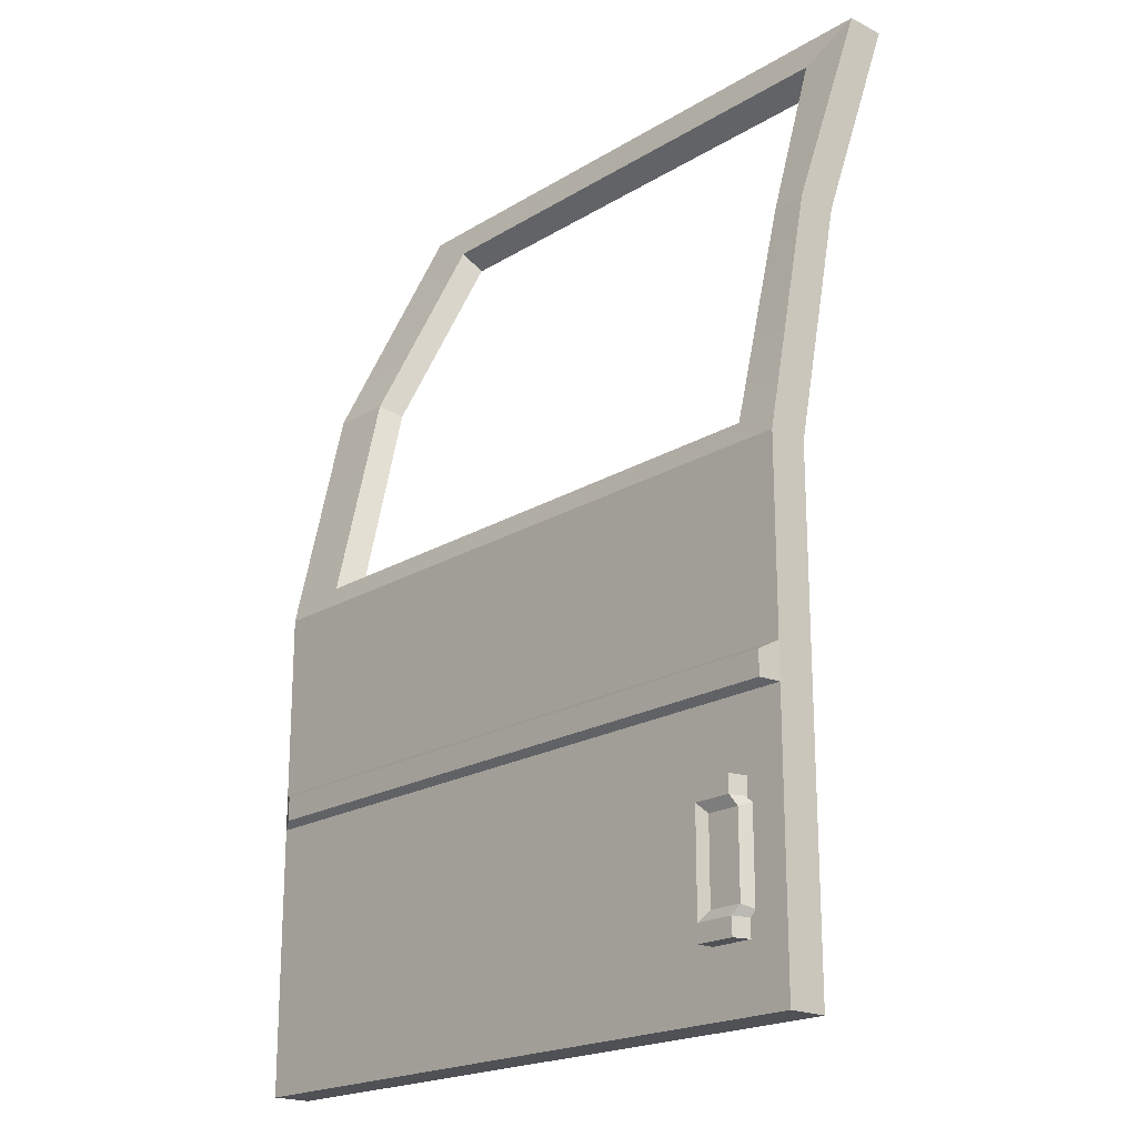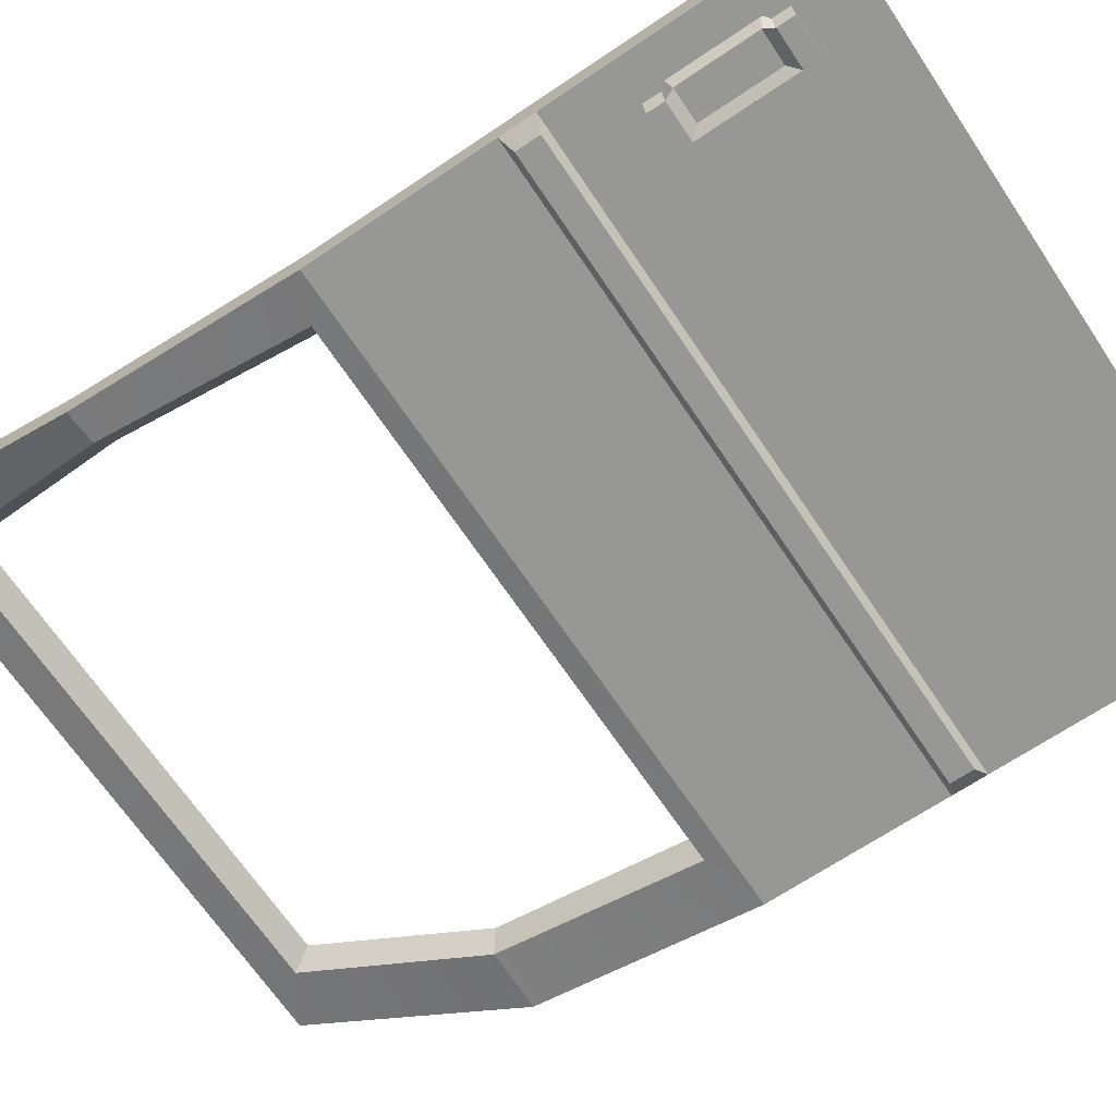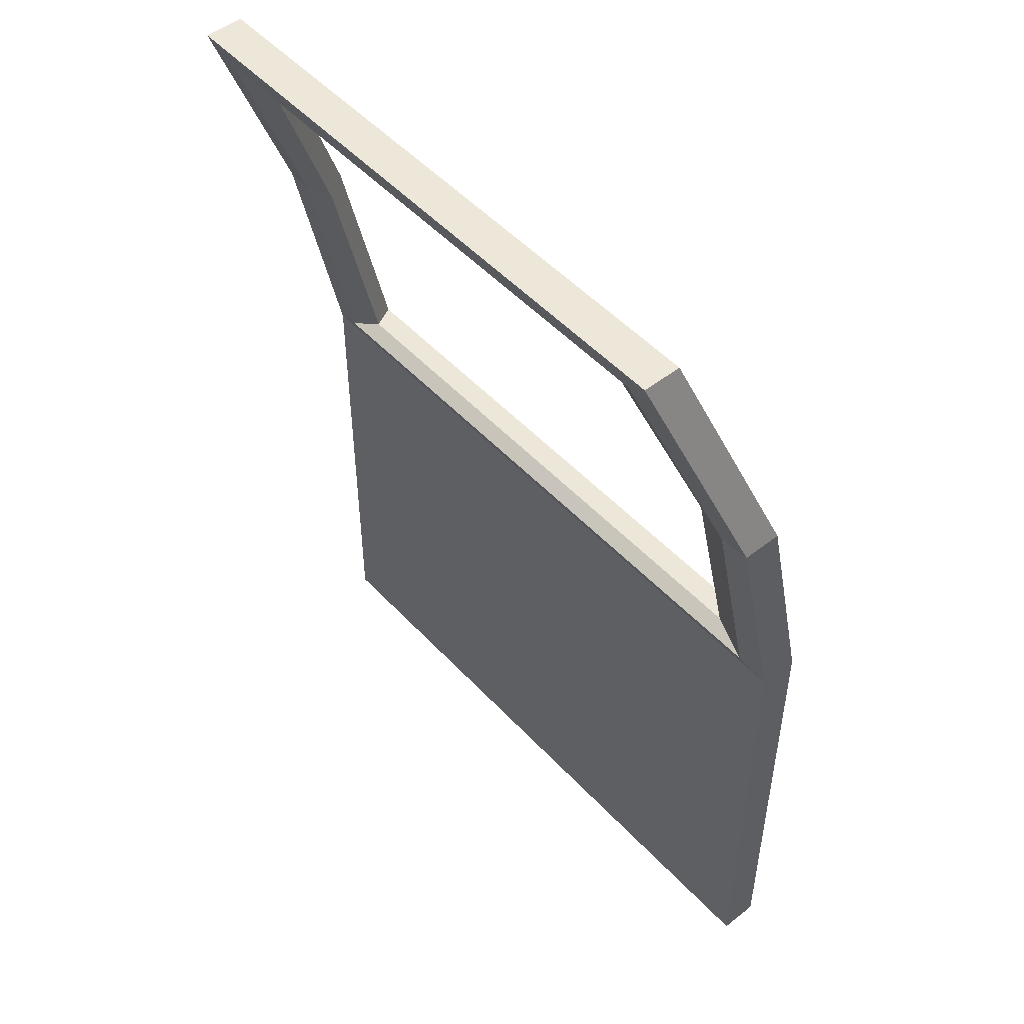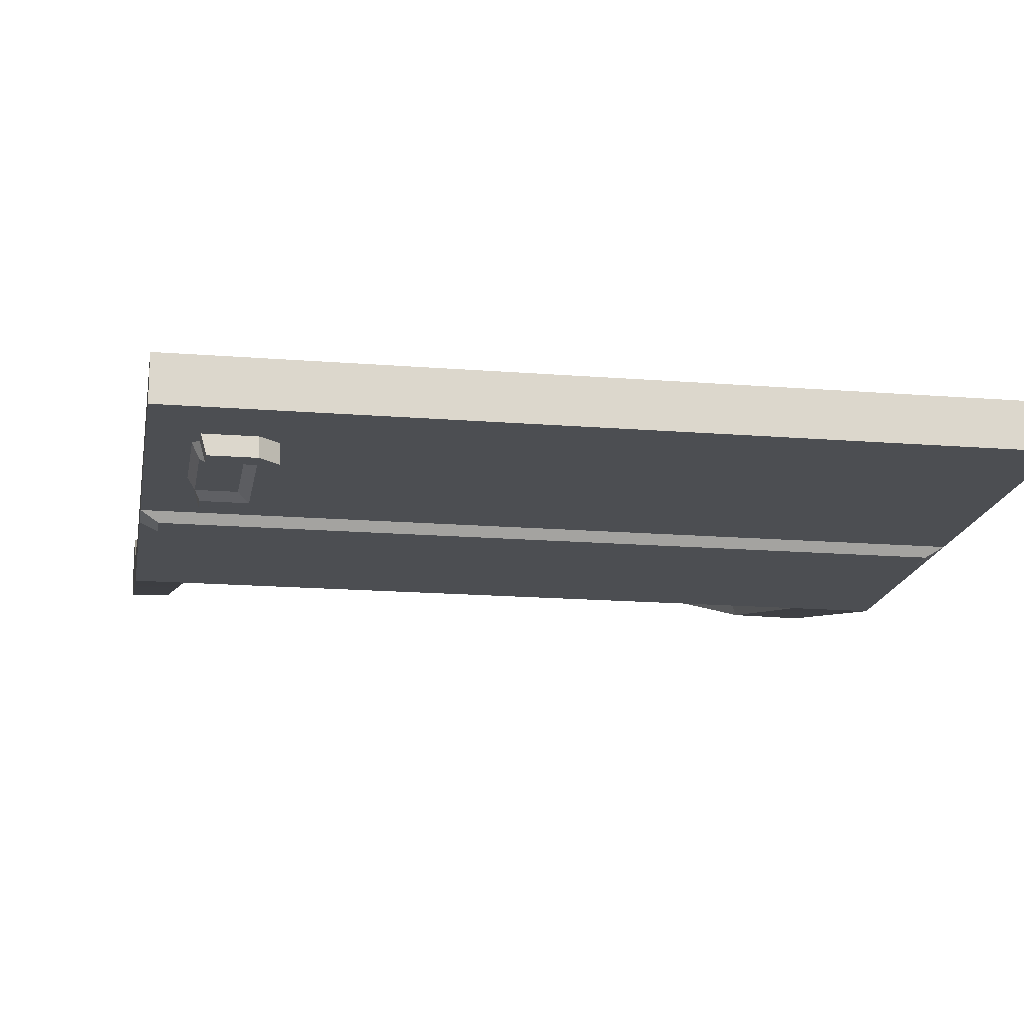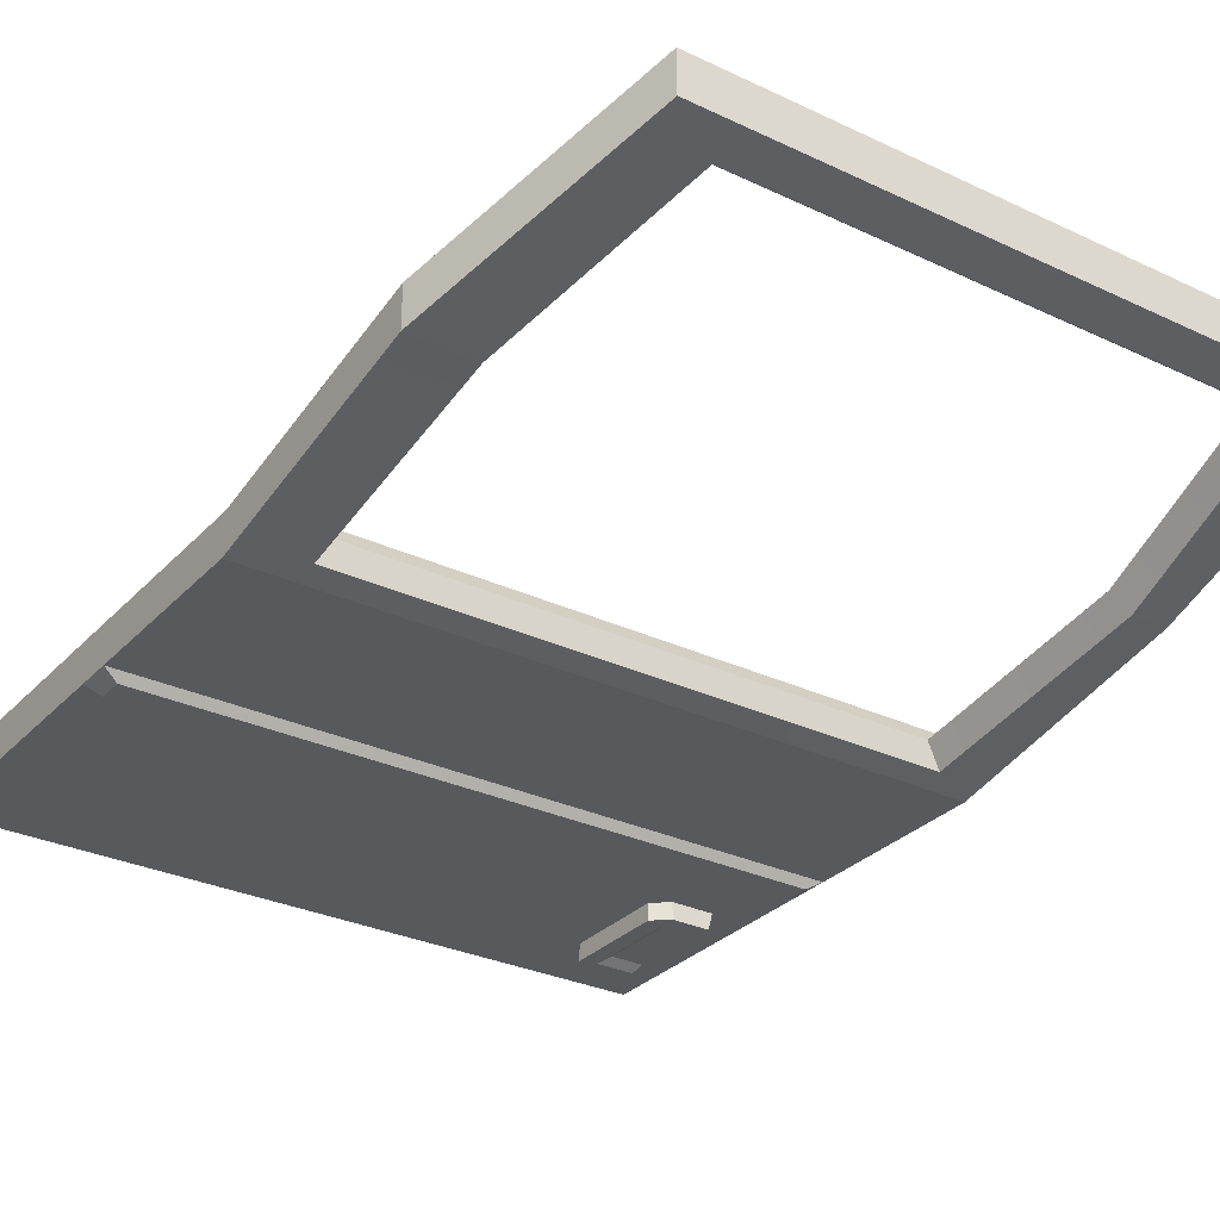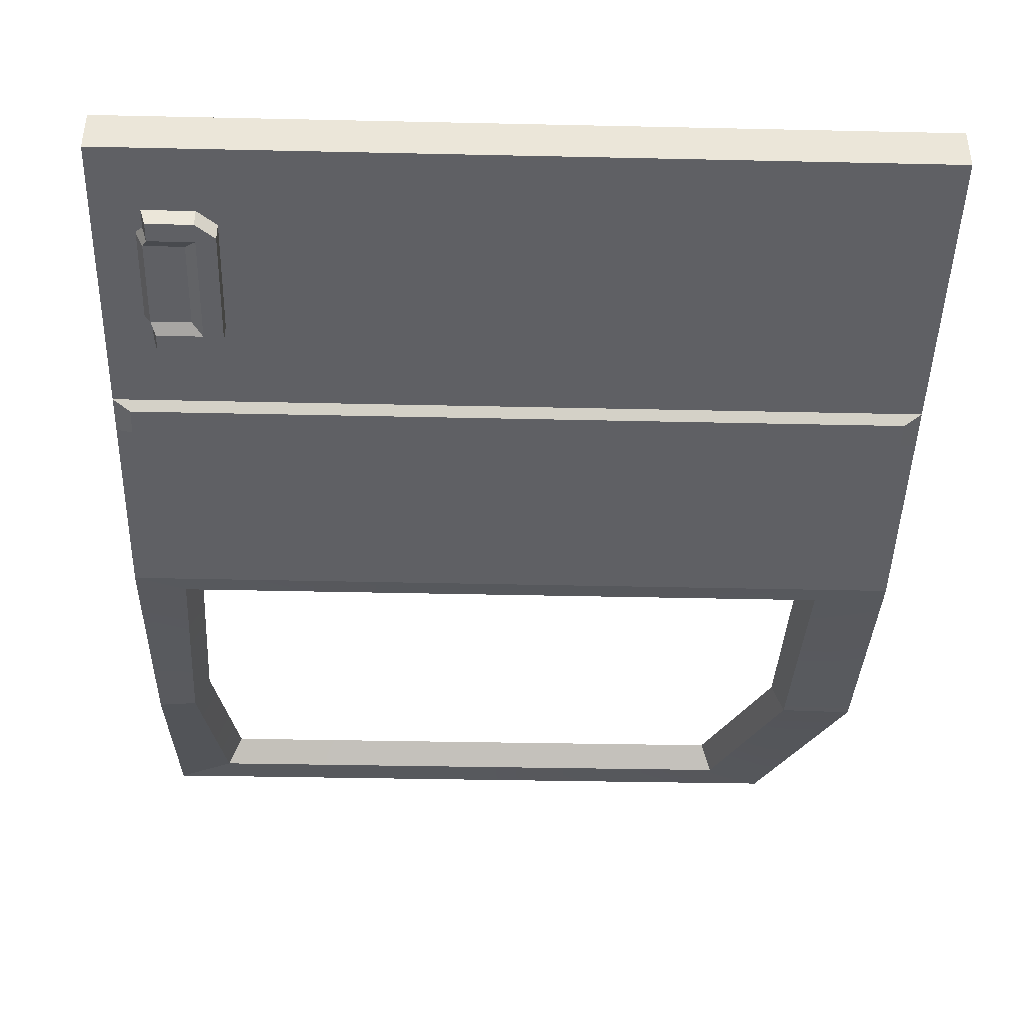
<metadata>
{"format":"obj","ext":"obj","renderer":"f3d","projection":"perspective","resolution":1024,"background":"white","views":[{"elev":-20.1,"azim":-132.2,"up":"+Y"},{"elev":-68.1,"azim":-56.1,"up":"+Z"},{"elev":50.0,"azim":49.2,"up":"+Y"},{"elev":-16.7,"azim":-9.3,"up":"+Z"},{"elev":-30.1,"azim":145.6,"up":"+Z"},{"elev":-43.6,"azim":-1.5,"up":"+Z"}]}
</metadata>
<code>
g SM_Veh_Car_Van_Door_l
v -0.7079 -0.2854 -0.01978
v -0.6884 -0.2692 -0.01978
v -0.6884 -0.1424 -0.01978
v -0.7079 -0.1263 -0.01978
v -0.7534 -0.1263 -0.01978
v -0.7079 -0.147 -0.01978
v -0.7534 -0.147 -0.01978
v -0.7079 -0.2647 -0.01978
v -0.7534 -0.2647 -0.01978
v -0.7534 -0.2854 -0.01978
v -0.7079 -0.1263 -0.01978
v -0.7079 -0.2647 -0.01978
v -0.7079 -0.2854 -0.01978
v -0.7079 -0.147 -0.01978
v -0.7534 -0.1263 -0.01978
v -0.7079 -0.1263 0.002434
v -0.7596 -0.1263 0.002434
v -0.6884 -0.2692 -0.01978
v -0.6884 -0.2692 0.002434
v -0.6884 -0.1424 0.002434
v -0.6884 -0.1424 -0.01978
v -0.7669 -0.2585 0.002434
v -0.7585 -0.253 -0.01289
v -0.7585 -0.1587 -0.01289
v -0.7669 -0.1532 0.002434
v -0.7079 -0.1263 -0.01978
v -0.6884 -0.1424 -0.01978
v -0.6884 -0.1424 0.002434
v -0.7079 -0.1263 0.002434
v -0.7079 -0.2854 0.002434
v -0.6884 -0.2692 0.002434
v -0.6884 -0.2692 -0.01978
v -0.7079 -0.2854 -0.01978
v -0.7596 -0.2854 0.002434
v -0.7079 -0.2854 0.002434
v -0.7079 -0.2854 -0.01978
v -0.7534 -0.2854 -0.01978
v -0.7585 -0.253 -0.01289
v -0.7189 -0.253 -0.01283
v -0.7189 -0.1587 -0.01283
v -0.7585 -0.1587 -0.01289
v -0.7596 -0.1263 0.002434
v -0.7596 -0.147 0.002434
v -0.7534 -0.147 -0.01978
v -0.7534 -0.1263 -0.01978
v -0.7534 -0.2854 -0.01978
v -0.7534 -0.2647 -0.01978
v -0.7596 -0.2647 0.002434
v -0.7596 -0.2854 0.002434
v -0.7596 -0.2647 0.002434
v -0.7669 -0.2585 0.002434
v -0.7669 -0.1532 0.002434
v -0.7596 -0.147 0.002434
v -0.7596 -0.147 0.002434
v -0.7669 -0.1532 0.002434
v -0.7585 -0.1587 -0.01289
v -0.7534 -0.147 -0.01978
v -0.7534 -0.2647 -0.01978
v -0.7585 -0.253 -0.01289
v -0.7669 -0.2585 0.002434
v -0.7596 -0.2647 0.002434
v -0.7534 -0.147 -0.01978
v -0.7585 -0.1587 -0.01289
v -0.7189 -0.1587 -0.01283
v -0.7079 -0.147 -0.01978
v -0.7079 -0.147 -0.01978
v -0.7189 -0.1587 -0.01283
v -0.7189 -0.253 -0.01283
v -0.7079 -0.2647 -0.01978
v -0.7079 -0.2647 -0.01978
v -0.7189 -0.253 -0.01283
v -0.7585 -0.253 -0.01289
v -0.7534 -0.2647 -0.01978
v -0.7885 -0.006788 -0.01014
v -0.7885 -0.03576 -0.01014
v -0.4452 -0.03576 -0.01014
v -0.4452 -0.006788 -0.01014
v -0.01774 -0.006788 -0.01014
v -0.01774 -0.03576 -0.01014
v -0.8063 -0.04255 -3.553e-16
v -0.8063 -0.3576 -3.553e-16
v -0.4471 -0.3576 -3.553e-16
v -0.4471 -0.04255 -3.553e-16
v -1.066e-15 -0.04255 -3.553e-16
v -1.066e-15 -0.3576 -3.553e-16
v -0.8063 0.2221 -3.553e-16
v -0.8063 0 -3.553e-16
v -0.4471 0 -3.553e-16
v -0.4471 0.2221 -3.553e-16
v -1.066e-15 0.2221 -3.553e-16
v -1.066e-15 0 -3.553e-16
v -0.8063 0.7669 0.153
v -0.7453 0.7272 0.1428
v -0.4491 0.7272 0.1435
v -0.4471 0.7669 0.1537
v -0.1395 0.7272 0.1445
v -0.07842 0.7669 0.1546
v -0.07564 0.5061 0.06384
v -1.066e-15 0.5072 0.06312
v -0.8063 0.5081 0.05811
v -0.7659 0.5061 0.05979
v -0.7453 0.7272 0.1428
v -0.8063 0.7669 0.153
v -0.8063 0.2221 -3.553e-16
v -0.7659 0.5061 0.05979
v -0.8063 0.5081 0.05811
v -0.7543 0.2472 0.007165
v -0.4471 0.2221 -3.553e-16
v -0.4491 0.2472 0.007165
v -1.066e-15 0.2221 -3.553e-16
v -0.07338 0.2472 0.007165
v -1.066e-15 0.5072 0.06312
v -0.07564 0.5061 0.06384
v -0.7453 0.7272 0.1428
v -0.7302 0.7046 0.1646
v -0.4452 0.7047 0.1653
v -0.4491 0.7272 0.1435
v -0.1506 0.7048 0.1663
v -0.1395 0.7272 0.1445
v -0.7659 0.5061 0.05979
v -0.7302 0.7046 0.1646
v -0.7453 0.7272 0.1428
v -0.7509 0.4953 0.08579
v -0.7543 0.2472 0.007165
v -0.7392 0.2497 0.03608
v -0.4491 0.2472 0.007165
v -0.7392 0.2497 0.03608
v -0.7543 0.2472 0.007165
v -0.4452 0.2495 0.03606
v -0.07338 0.2472 0.007165
v -0.08863 0.2494 0.03603
v -0.1395 0.7272 0.1445
v -0.1506 0.7048 0.1663
v -0.08905 0.4952 0.08967
v -0.07564 0.5061 0.06384
v -0.07564 0.5061 0.06384
v -0.08905 0.4952 0.08967
v -0.08863 0.2494 0.03603
v -0.07338 0.2472 0.007165
v -0.8063 0 -3.553e-16
v -0.7885 -0.006788 -0.01014
v -0.4452 -0.006788 -0.01014
v -0.4471 0 -3.553e-16
v -0.01774 -0.006788 -0.01014
v -1.066e-15 0 -3.553e-16
v -0.4471 -0.04255 -3.553e-16
v -0.7885 -0.03576 -0.01014
v -0.8063 -0.04255 -3.553e-16
v -0.4452 -0.03576 -0.01014
v -1.066e-15 -0.04255 -3.553e-16
v -0.01774 -0.03576 -0.01014
v -0.8063 -0.04255 -3.553e-16
v -0.7885 -0.03576 -0.01014
v -0.7885 -0.006788 -0.01014
v -0.8063 0 -3.553e-16
v -1.066e-15 0 -3.553e-16
v -0.01774 -0.006788 -0.01014
v -0.01774 -0.03576 -0.01014
v -1.066e-15 -0.04255 -3.553e-16
v -0.8063 -0.04255 -3.553e-16
v -0.8063 -0.3576 0.04649
v -0.8063 -0.3576 -3.553e-16
v -0.8063 -0.04255 0.04649
v -0.8063 0 -3.553e-16
v -0.8063 0.2221 -3.553e-16
v -0.8063 0.2221 0.04649
v -0.8063 0.5081 0.05811
v -0.8063 0.5081 0.1046
v -0.8063 0.7669 0.153
v -0.8063 0.7669 0.1994
v -0.8063 -0.3576 -3.553e-16
v -0.8063 -0.3576 0.04649
v -0.4471 -0.3576 0.04649
v -0.4471 -0.3576 -3.553e-16
v -1.066e-15 -0.3576 0.04649
v -1.066e-15 -0.3576 -3.553e-16
v -0.4471 0.7669 0.1537
v -0.8063 0.7669 0.1994
v -0.8063 0.7669 0.153
v -0.4471 0.7669 0.2002
v -0.07842 0.7669 0.1546
v -0.07842 0.7669 0.2011
v -1.066e-15 -0.3576 -3.553e-16
v -1.066e-15 -0.3576 0.04649
v -1.066e-15 -0.04255 0.04649
v -1.066e-15 -0.04255 -3.553e-16
v -1.066e-15 0 -3.553e-16
v -1.066e-15 0.2221 0.04649
v -1.066e-15 0.2221 -3.553e-16
v -1.066e-15 0.5072 0.1096
v -1.066e-15 0.5072 0.06312
v -1.066e-15 0.5072 0.06312
v -1.066e-15 0.5072 0.1096
v -0.07842 0.7669 0.2011
v -0.07842 0.7669 0.1546
v -0.8063 -0.04255 0.04649
v -0.8063 0.2221 0.04649
v -1.066e-15 0.2221 0.04649
v -1.066e-15 -0.04255 0.04649
v -0.4471 -0.3576 0.04649
v -0.8063 -0.3576 0.04649
v -1.066e-15 -0.3576 0.04649
v -0.8063 0.7669 0.1994
v -0.7702 0.5068 0.1063
v -0.8063 0.5081 0.1046
v -0.7702 0.7425 0.1927
v -0.4471 0.7669 0.2002
v -0.4432 0.7425 0.1934
v -0.07842 0.7669 0.2011
v -0.1075 0.7425 0.1942
v -1.066e-15 0.5072 0.1096
v -0.03611 0.5061 0.1109
v -0.8063 0.2221 0.04649
v -0.7702 0.2393 0.05342
v -0.03611 0.2393 0.05342
v -1.066e-15 0.2221 0.04649
v -1.066e-15 0.2221 0.04649
v -0.03611 0.2393 0.05342
v -0.03611 0.5061 0.1109
v -1.066e-15 0.5072 0.1096
v -0.8063 0.5081 0.1046
v -0.7702 0.5068 0.1063
v -0.7702 0.2393 0.05342
v -0.8063 0.2221 0.04649
v -0.4432 0.7425 0.1934
v -0.7302 0.7046 0.1646
v -0.7702 0.7425 0.1927
v -0.4452 0.7047 0.1653
v -0.1075 0.7425 0.1942
v -0.1506 0.7048 0.1663
v -0.7702 0.7425 0.1927
v -0.7302 0.7046 0.1646
v -0.7509 0.4953 0.08579
v -0.7702 0.5068 0.1063
v -0.4452 0.2495 0.03606
v -0.08863 0.2494 0.03603
v -0.03611 0.2393 0.05342
v -0.7702 0.2393 0.05342
v -0.7392 0.2497 0.03608
v -0.03611 0.2393 0.05342
v -0.08863 0.2494 0.03603
v -0.08905 0.4952 0.08967
v -0.03611 0.5061 0.1109
v -0.7702 0.5068 0.1063
v -0.7509 0.4953 0.08579
v -0.7392 0.2497 0.03608
v -0.7702 0.2393 0.05342
v -0.03611 0.5061 0.1109
v -0.08905 0.4952 0.08967
v -0.1506 0.7048 0.1663
v -0.1075 0.7425 0.1942
g SM_Veh_Car_Van_Door_l_0
f 3 2 1
f 1 4 3
f 4 6 5
f 6 7 5
f 9 8 1
f 10 9 1
f 13 12 11
f 12 14 11
f 16 11 15
f 17 16 15
f 20 19 18
f 21 20 18
f 24 23 22
f 25 24 22
f 28 27 26
f 29 28 26
f 32 31 30
f 33 32 30
f 36 35 34
f 37 36 34
f 40 39 38
f 41 40 38
f 44 43 42
f 45 44 42
f 48 47 46
f 49 48 46
f 52 51 50
f 53 52 50
f 56 55 54
f 57 56 54
f 60 59 58
f 61 60 58
f 64 63 62
f 65 64 62
f 68 67 66
f 69 68 66
f 72 71 70
f 73 72 70
f 76 75 74
f 77 76 74
f 77 78 76
f 78 79 76
f 82 81 80
f 83 82 80
f 83 84 82
f 84 85 82
f 88 87 86
f 89 88 86
f 89 90 88
f 90 91 88
f 94 93 92
f 95 94 92
f 96 94 95
f 97 96 95
f 98 96 97
f 99 98 97
f 102 101 100
f 103 102 100
f 106 105 104
f 105 107 104
f 104 107 108
f 107 109 108
f 108 109 110
f 109 111 110
f 110 111 112
f 111 113 112
f 116 115 114
f 117 116 114
f 118 116 117
f 119 118 117
f 122 121 120
f 121 123 120
f 120 123 124
f 123 125 124
f 128 127 126
f 127 129 126
f 126 129 130
f 129 131 130
f 134 133 132
f 135 134 132
f 138 137 136
f 139 138 136
f 142 141 140
f 143 142 140
f 144 142 143
f 145 144 143
f 148 147 146
f 147 149 146
f 146 149 150
f 149 151 150
f 154 153 152
f 155 154 152
f 158 157 156
f 159 158 156
f 162 161 160
f 161 163 160
f 160 163 164
f 164 163 165
f 163 166 165
f 165 166 167
f 166 168 167
f 167 168 169
f 168 170 169
f 173 172 171
f 174 173 171
f 175 173 174
f 176 175 174
f 179 178 177
f 178 180 177
f 177 180 181
f 180 182 181
f 185 184 183
f 186 185 183
f 187 185 186
f 188 185 187
f 189 188 187
f 190 188 189
f 191 190 189
f 194 193 192
f 195 194 192
f 198 197 196
f 199 198 196
f 200 199 196
f 201 200 196
f 200 202 199
f 205 204 203
f 204 206 203
f 203 206 207
f 206 208 207
f 207 208 209
f 208 210 209
f 209 210 211
f 210 212 211
f 215 214 213
f 216 215 213
f 219 218 217
f 220 219 217
f 223 222 221
f 224 223 221
f 227 226 225
f 226 228 225
f 225 228 229
f 228 230 229
f 233 232 231
f 234 233 231
f 237 236 235
f 237 235 238
f 235 239 238
f 242 241 240
f 243 242 240
f 246 245 244
f 247 246 244
f 250 249 248
f 251 250 248

</code>
